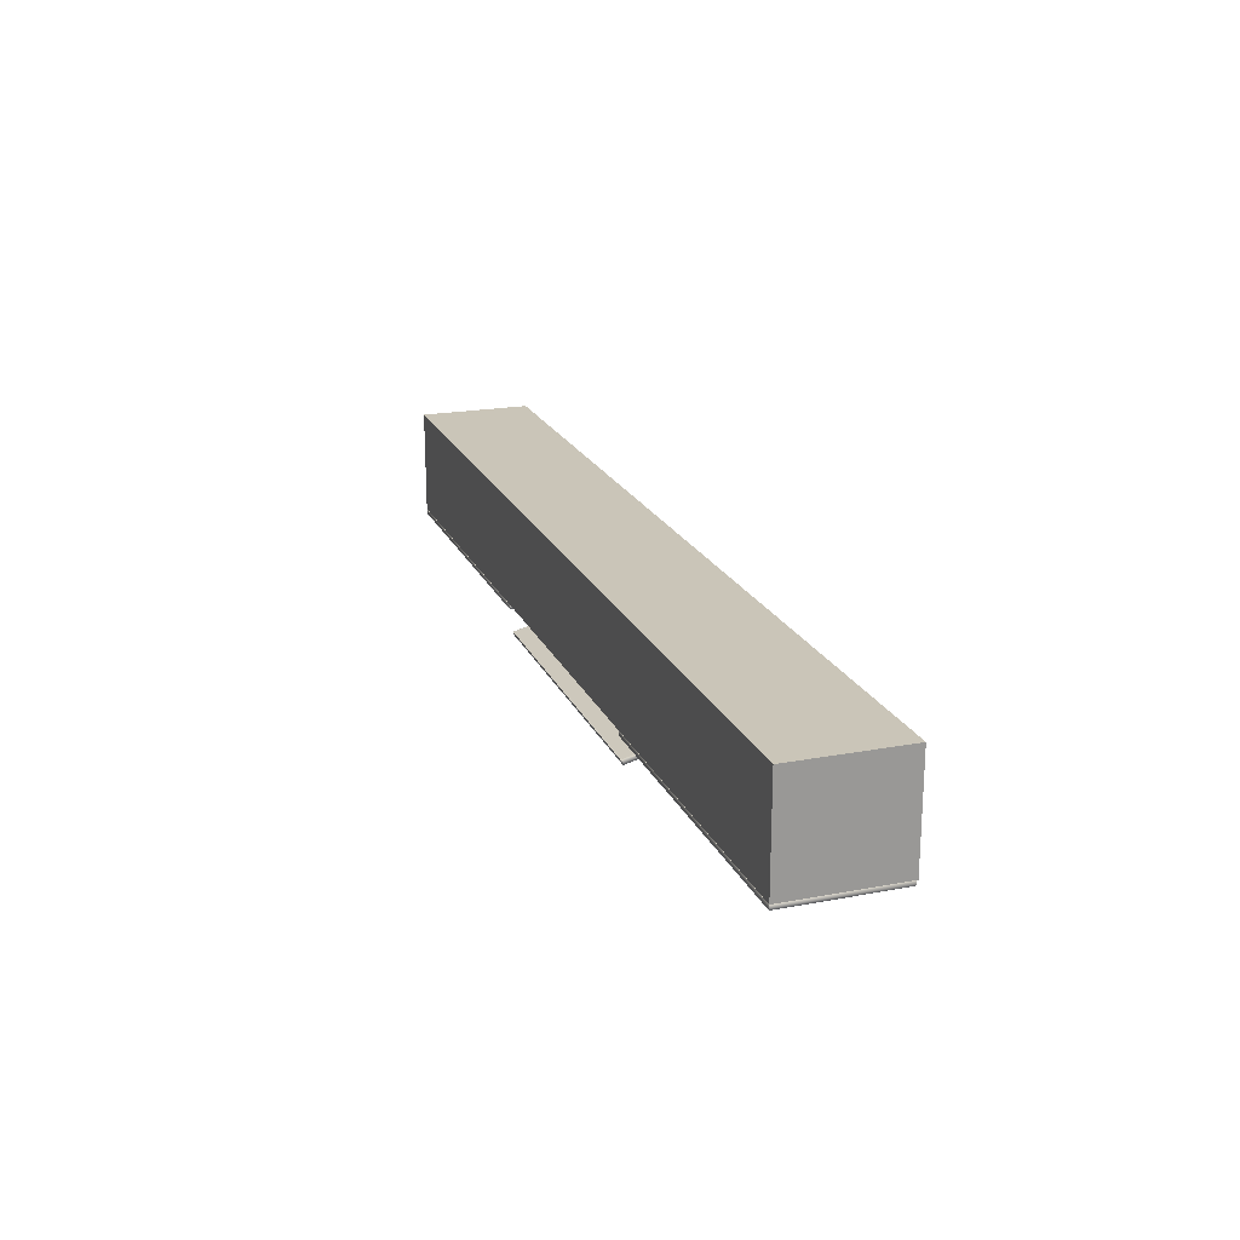
<metadata>
{"format":"obj","ext":"obj","renderer":"f3d","projection":"perspective","resolution":1024,"background":"white","views":[{"elev":20.4,"azim":71.0,"up":"+Z"}]}
</metadata>
<code>
v -245.6 61.69 459.8
v -245.6 67.83 461.4
v -264 67.83 461.4
v -264 61.69 459.8
v -245.6 61.8 459.6
v -264 61.8 459.6
v -264 67.94 461.1
v -245.6 67.94 461.1
v -245.6 61.64 459.8
v -264 61.64 459.8
v -264 61.71 459.6
v -245.6 61.71 459.6
v -264.1 61.71 459.8
v -264.1 67.85 461.4
v -264.1 67.92 461.2
v -264.1 61.78 459.6
v -264 67.92 461.4
v -245.6 67.92 461.4
v -245.6 67.99 461.2
v -264 67.99 461.2
v -245.4 67.85 461.4
v -245.4 61.71 459.8
v -245.4 61.78 459.6
v -245.4 67.92 461.2
v -245.5 61.65 459.8
v -245.6 61.64 459.8
v -264 61.65 459.8
v -264 61.64 459.8
v -245.5 67.88 461.4
v -245.5 67.83 461.4
v -264 67.87 461.4
v -264.1 67.83 461.4
v -245.5 61.74 459.6
v -245.5 61.73 459.6
v -264.1 61.75 459.6
v -264.1 61.73 459.6
v -245.5 67.97 461.2
v -245.5 67.97 461.2
v -264 67.99 461.2
v -264.1 67.97 461.2
v -245.5 61.69 459.8
v -245.6 67.89 461.4
v -264 67.89 461.4
v -264.1 61.69 459.8
v -245.6 61.74 459.6
v -264 61.74 459.6
v -264.1 61.8 459.6
v -264.1 67.94 461.1
v -264 67.99 461.2
v -245.6 67.99 461.2
v -245.5 67.94 461.1
v -245.5 61.8 459.6
v -264.1 61.66 459.8
v -245.5 61.66 459.8
v -264.1 67.9 461.4
v -245.5 67.9 461.4
v -253.9 62.88 459.8
v -256.4 62.88 459.8
v -256.4 62.52 459.7
v -253.9 62.52 459.7
v -253.9 63.04 459.4
v -253.9 62.68 459.3
v -256.4 62.68 459.3
v -256.4 63.04 459.4
v -253.6 63.04 459.4
v -253.6 62.68 459.3
v -253.9 62.5 459.3
v -256.4 62.5 459.3
v -256.7 62.68 459.3
v -256.7 63.04 459.4
v -256.4 63.21 459.5
v -253.9 63.21 459.5
v -256.7 62.5 459.3
v -256.4 62.74 459.2
v -253.9 62.74 459.2
v -253.6 62.5 459.3
v -253.6 63.21 459.5
v -253.9 63.09 459.3
v -256.4 63.09 459.3
v -256.7 63.21 459.5
v -256.5 63.15 459.3
v -256.5 62.69 459.2
v -253.8 62.69 459.2
v -253.8 63.15 459.3
v -256.4 62.53 459.2
v -253.9 62.53 459.2
v -253.9 63.23 459.4
v -256.4 63.23 459.4
v -256.7 63.23 459.4
v -256.7 63.06 459.4
v -256.7 62.7 459.3
v -256.7 62.53 459.2
v -256.4 62.67 459.2
v -256.6 62.64 459.2
v -253.6 62.53 459.2
v -253.6 62.7 459.3
v -253.6 63.06 459.4
v -253.6 63.23 459.4
v -253.9 63.16 459.3
v -253.7 63.19 459.3
v -256.4 62.57 459.2
v -253.9 62.57 459.2
v -256.4 62.62 459.2
v -253.9 62.62 459.2
v -253.9 62.67 459.2
v -253.9 63.22 459.4
v -256.4 63.22 459.4
v -253.9 63.2 459.3
v -256.4 63.2 459.3
v -256.4 63.16 459.3
v -256.7 63.23 459.4
v -256.7 63.07 459.3
v -256.6 63.22 459.3
v -256.6 63.08 459.3
v -256.6 63.19 459.3
v -256.5 63.09 459.3
v -256.7 62.72 459.2
v -256.6 62.73 459.2
v -256.5 62.74 459.2
v -256.7 62.56 459.2
v -256.6 62.6 459.2
v -253.6 62.56 459.2
v -253.6 62.72 459.2
v -253.7 62.6 459.2
v -253.7 62.73 459.2
v -253.7 62.64 459.2
v -253.8 62.74 459.2
v -253.6 63.07 459.3
v -253.7 63.08 459.3
v -253.8 63.09 459.3
v -253.6 63.23 459.4
v -253.7 63.22 459.3
v -235.5 62.66 461.1
v -238 62.66 461.1
v -238 62.28 461.1
v -235.5 62.28 461.1
v -235.5 62.66 460.7
v -235.5 62.28 460.7
v -238 62.28 460.7
v -238 62.66 460.7
v -235.2 62.66 460.7
v -235.2 62.28 460.7
v -235.5 62.1 460.7
v -238 62.1 460.7
v -238.3 62.28 460.7
v -238.3 62.66 460.7
v -238 62.84 460.7
v -235.5 62.84 460.7
v -238.3 62.1 460.7
v -238 62.28 460.6
v -235.5 62.28 460.6
v -235.2 62.1 460.7
v -235.2 62.84 460.7
v -235.5 62.66 460.6
v -238 62.66 460.6
v -238.3 62.84 460.7
v -238 62.71 460.6
v -238 62.23 460.6
v -235.4 62.23 460.6
v -235.4 62.71 460.6
v -238 62.11 460.7
v -235.5 62.11 460.7
v -235.5 62.84 460.7
v -238 62.84 460.7
v -238.3 62.84 460.7
v -238.2 62.66 460.7
v -238.2 62.28 460.7
v -238.3 62.1 460.7
v -238 62.22 460.6
v -238.1 62.18 460.6
v -235.2 62.1 460.7
v -235.2 62.28 460.7
v -235.2 62.66 460.7
v -235.2 62.84 460.7
v -235.5 62.72 460.6
v -235.3 62.76 460.6
v -238 62.13 460.6
v -235.5 62.13 460.6
v -238 62.16 460.6
v -235.5 62.16 460.6
v -235.5 62.22 460.6
v -235.5 62.81 460.6
v -238 62.81 460.6
v -235.5 62.78 460.6
v -238 62.78 460.6
v -238 62.72 460.6
v -238.2 62.82 460.6
v -238.2 62.66 460.6
v -238.2 62.8 460.6
v -238.1 62.66 460.6
v -238.1 62.76 460.6
v -238.1 62.66 460.6
v -238.2 62.28 460.6
v -238.1 62.28 460.6
v -238.1 62.28 460.6
v -238.2 62.12 460.6
v -238.2 62.15 460.6
v -235.2 62.12 460.6
v -235.2 62.28 460.6
v -235.2 62.15 460.6
v -235.3 62.28 460.6
v -235.3 62.18 460.6
v -235.4 62.28 460.6
v -235.2 62.66 460.6
v -235.3 62.66 460.6
v -235.4 62.66 460.6
v -235.2 62.82 460.6
v -235.2 62.8 460.6
v -226.9 61.54 461.4
v -226.9 68 461.4
v -245.3 68 461.4
v -245.3 61.54 461.4
v -226.9 61.54 461.2
v -245.3 61.54 461.2
v -245.3 68 461.2
v -226.9 68 461.2
v -226.9 61.47 461.4
v -245.3 61.47 461.4
v -245.3 61.47 461.2
v -226.9 61.47 461.2
v -245.4 61.54 461.4
v -245.4 68 461.4
v -245.4 68 461.2
v -245.4 61.54 461.2
v -245.3 68.07 461.4
v -226.9 68.07 461.4
v -226.9 68.07 461.2
v -245.3 68.07 461.2
v -226.8 68 461.4
v -226.8 61.54 461.4
v -226.8 61.54 461.2
v -226.8 68 461.2
v -226.8 61.49 461.4
v -226.9 61.49 461.4
v -245.4 61.5 461.4
v -245.3 61.49 461.4
v -226.8 68.04 461.4
v -226.8 68 461.4
v -245.4 68.04 461.4
v -245.4 68 461.4
v -226.8 61.49 461.2
v -226.8 61.49 461.2
v -245.4 61.5 461.2
v -245.4 61.49 461.2
v -226.8 68.04 461.2
v -226.8 68.05 461.2
v -245.4 68.05 461.2
v -245.4 68.05 461.2
v -226.8 61.54 461.4
v -226.9 68.05 461.4
v -245.3 68.05 461.4
v -245.4 61.54 461.4
v -226.9 61.49 461.2
v -245.3 61.49 461.2
v -245.4 61.54 461.2
v -245.4 68 461.2
v -245.3 68.05 461.2
v -226.9 68.05 461.2
v -226.8 68 461.2
v -226.8 61.54 461.2
v -245.4 61.49 461.4
v -226.8 61.49 461.4
v -245.4 68.05 461.4
v -226.8 68.05 461.4
v -226.8 61.46 467.6
v -226.8 68.09 467.6
v -282.8 68.09 467.6
v -282.8 61.46 467.6
v -282.1 67.82 467.3
v -227.5 67.82 467.3
v -227.5 61.73 467.3
v -282.1 61.73 467.3
v -282.8 61.46 461.5
v -226.8 61.46 461.5
v -282.8 68.09 461.5
v -282.8 67.82 461.5
v -282.8 61.73 461.5
v -226.8 68.09 461.5
v -226.8 61.73 461.5
v -226.8 67.82 461.5
v -227.5 67.82 461.5
v -282.1 67.82 461.5
v -282.1 61.73 461.5
v -227.5 61.73 461.5
v -264.2 61.54 461.4
v -264.2 68 461.4
v -282.6 68 461.4
v -282.6 61.54 461.4
v -264.2 61.54 461.2
v -282.6 61.54 461.2
v -282.6 68 461.2
v -264.2 68 461.2
v -264.2 61.47 461.4
v -282.6 61.47 461.4
v -282.6 61.47 461.2
v -264.2 61.47 461.2
v -282.7 61.54 461.4
v -282.7 68 461.4
v -282.7 68 461.2
v -282.7 61.54 461.2
v -282.6 68.07 461.4
v -264.2 68.07 461.4
v -264.2 68.07 461.2
v -282.6 68.07 461.2
v -264.1 68 461.4
v -264.1 61.54 461.4
v -264.1 61.54 461.2
v -264.1 68 461.2
v -264.1 61.49 461.4
v -264.2 61.49 461.4
v -282.7 61.5 461.4
v -282.6 61.49 461.4
v -264.1 68.04 461.4
v -264.1 68 461.4
v -282.7 68.04 461.4
v -282.7 68 461.4
v -264.1 61.49 461.2
v -264.1 61.49 461.2
v -282.7 61.5 461.2
v -282.7 61.49 461.2
v -264.1 68.04 461.2
v -264.1 68.05 461.2
v -282.7 68.05 461.2
v -282.7 68.05 461.2
v -264.1 61.54 461.4
v -264.2 68.05 461.4
v -282.6 68.05 461.4
v -282.7 61.54 461.4
v -264.2 61.49 461.2
v -282.6 61.49 461.2
v -282.7 61.54 461.2
v -282.7 68 461.2
v -282.6 68.05 461.2
v -264.2 68.05 461.2
v -264.1 68 461.2
v -264.1 61.54 461.2
v -282.7 61.49 461.4
v -264.1 61.49 461.4
v -282.7 68.05 461.4
v -264.1 68.05 461.4
v -272.2 62.66 461.1
v -274.7 62.66 461.1
v -274.7 62.28 461.1
v -272.2 62.28 461.1
v -272.2 62.66 460.7
v -272.2 62.28 460.7
v -274.7 62.28 460.7
v -274.7 62.66 460.7
v -271.9 62.66 460.7
v -271.9 62.28 460.7
v -272.2 62.1 460.7
v -274.7 62.1 460.7
v -275 62.28 460.7
v -275 62.66 460.7
v -274.7 62.84 460.7
v -272.2 62.84 460.7
v -275 62.1 460.7
v -274.7 62.28 460.6
v -272.2 62.28 460.6
v -271.9 62.1 460.7
v -271.9 62.84 460.7
v -272.2 62.66 460.6
v -274.7 62.66 460.6
v -275 62.84 460.7
v -274.8 62.71 460.6
v -274.8 62.23 460.6
v -272.2 62.23 460.6
v -272.2 62.71 460.6
v -274.7 62.11 460.7
v -272.2 62.11 460.7
v -272.2 62.84 460.7
v -274.7 62.84 460.7
v -275 62.84 460.7
v -275 62.66 460.7
v -275 62.28 460.7
v -275 62.1 460.7
v -274.7 62.22 460.6
v -274.9 62.18 460.6
v -271.9 62.1 460.7
v -271.9 62.28 460.7
v -271.9 62.66 460.7
v -271.9 62.84 460.7
v -272.2 62.72 460.6
v -272.1 62.76 460.6
v -274.7 62.13 460.6
v -272.2 62.13 460.6
v -274.7 62.16 460.6
v -272.2 62.16 460.6
v -272.2 62.22 460.6
v -272.2 62.81 460.6
v -274.7 62.81 460.6
v -272.2 62.78 460.6
v -274.7 62.78 460.6
v -274.7 62.72 460.6
v -275 62.82 460.6
v -275 62.66 460.6
v -275 62.8 460.6
v -274.9 62.66 460.6
v -274.9 62.76 460.6
v -274.8 62.66 460.6
v -275 62.28 460.6
v -274.9 62.28 460.6
v -274.8 62.28 460.6
v -275 62.12 460.6
v -275 62.15 460.6
v -272 62.12 460.6
v -272 62.28 460.6
v -272 62.15 460.6
v -272 62.28 460.6
v -272.1 62.18 460.6
v -272.1 62.28 460.6
v -272 62.66 460.6
v -272 62.66 460.6
v -272.1 62.66 460.6
v -272 62.82 460.6
v -272 62.8 460.6
f 1 2 4
f 4 2 3
f 5 6 8
f 8 6 7
f 9 10 12
f 12 10 11
f 13 14 16
f 16 14 15
f 17 18 20
f 20 18 19
f 21 22 24
f 24 22 23
f 9 25 26
f 4 27 28
f 21 29 30
f 3 31 32
f 12 33 34
f 16 35 36
f 24 37 38
f 20 39 40
f 1 41 2
f 2 41 30
f 2 42 3
f 3 42 43
f 3 32 4
f 4 32 44
f 4 28 1
f 1 28 26
f 5 45 6
f 6 45 46
f 6 47 7
f 7 47 48
f 7 49 8
f 8 49 50
f 8 51 5
f 5 51 52
f 10 53 11
f 11 53 36
f 12 34 9
f 9 34 54
f 14 55 15
f 15 55 40
f 18 56 19
f 19 56 38
f 9 54 25
f 54 22 25
f 25 22 41
f 41 1 25
f 25 1 26
f 4 44 27
f 44 13 27
f 27 13 53
f 53 10 27
f 27 10 28
f 21 56 29
f 56 18 29
f 29 18 42
f 42 2 29
f 29 2 30
f 3 43 31
f 43 17 31
f 31 17 55
f 55 14 31
f 31 14 32
f 12 45 33
f 45 5 33
f 33 5 52
f 52 23 33
f 33 23 34
f 16 47 35
f 47 6 35
f 35 6 46
f 46 11 35
f 35 11 36
f 24 51 37
f 51 8 37
f 37 8 50
f 50 19 37
f 37 19 38
f 20 49 39
f 49 7 39
f 39 7 48
f 48 15 39
f 39 15 40
f 41 22 30
f 30 22 21
f 42 18 43
f 43 18 17
f 32 14 44
f 44 14 13
f 28 10 26
f 26 10 9
f 45 12 46
f 46 12 11
f 47 16 48
f 48 16 15
f 49 20 50
f 50 20 19
f 51 24 52
f 52 24 23
f 53 13 36
f 36 13 16
f 34 23 54
f 54 23 22
f 55 17 40
f 40 17 20
f 56 21 38
f 38 21 24
f 57 58 60
f 60 58 59
f 61 62 64
f 64 62 63
f 57 60 61
f 61 60 62
f 60 59 62
f 62 59 63
f 59 58 63
f 63 58 64
f 58 57 64
f 64 57 61
f 62 63 67
f 67 63 68
f 64 61 71
f 71 61 72
f 63 64 69
f 69 64 70
f 64 71 70
f 70 71 80
f 68 63 73
f 73 63 69
f 61 62 65
f 65 62 66
f 62 67 66
f 66 67 76
f 72 61 77
f 77 61 65
f 68 85 67
f 67 85 86
f 72 87 71
f 71 87 88
f 80 89 70
f 70 89 90
f 70 90 69
f 69 90 91
f 91 92 69
f 69 92 73
f 88 89 71
f 71 89 80
f 74 93 82
f 82 93 94
f 76 95 66
f 66 95 96
f 66 96 65
f 65 96 97
f 97 98 65
f 65 98 77
f 86 95 67
f 67 95 76
f 78 99 84
f 84 99 100
f 85 101 86
f 86 101 102
f 101 103 102
f 102 103 104
f 103 93 104
f 104 93 105
f 93 74 105
f 105 74 75
f 87 106 88
f 88 106 107
f 106 108 107
f 107 108 109
f 108 99 109
f 109 99 110
f 99 78 110
f 110 78 79
f 89 111 90
f 90 111 112
f 111 113 112
f 112 113 114
f 113 115 114
f 114 115 116
f 115 81 116
f 116 81 79
f 90 112 91
f 91 112 117
f 112 114 117
f 117 114 118
f 114 116 118
f 118 116 119
f 116 79 119
f 119 79 74
f 117 120 91
f 91 120 92
f 118 121 117
f 117 121 120
f 119 94 118
f 118 94 121
f 74 82 119
f 119 82 94
f 107 111 88
f 88 111 89
f 109 113 107
f 107 113 111
f 110 115 109
f 109 115 113
f 79 81 110
f 110 81 115
f 93 103 94
f 94 103 121
f 103 101 121
f 121 101 120
f 101 85 120
f 120 85 92
f 85 68 92
f 92 68 73
f 95 122 96
f 96 122 123
f 122 124 123
f 123 124 125
f 124 126 125
f 125 126 127
f 126 83 127
f 127 83 75
f 96 123 97
f 97 123 128
f 123 125 128
f 128 125 129
f 125 127 129
f 129 127 130
f 127 75 130
f 130 75 78
f 128 131 97
f 97 131 98
f 129 132 128
f 128 132 131
f 130 100 129
f 129 100 132
f 78 84 130
f 130 84 100
f 102 122 86
f 86 122 95
f 104 124 102
f 102 124 122
f 105 126 104
f 104 126 124
f 75 83 105
f 105 83 126
f 99 108 100
f 100 108 132
f 108 106 132
f 132 106 131
f 106 87 131
f 131 87 98
f 87 72 98
f 98 72 77
f 61 78 62
f 62 78 75
f 62 75 63
f 63 75 74
f 63 74 64
f 64 74 79
f 64 79 61
f 61 79 78
f 133 134 136
f 136 134 135
f 137 138 140
f 140 138 139
f 133 136 137
f 137 136 138
f 136 135 138
f 138 135 139
f 135 134 139
f 139 134 140
f 134 133 140
f 140 133 137
f 138 139 143
f 143 139 144
f 140 137 147
f 147 137 148
f 139 140 145
f 145 140 146
f 140 147 146
f 146 147 156
f 144 139 149
f 149 139 145
f 137 138 141
f 141 138 142
f 138 143 142
f 142 143 152
f 148 137 153
f 153 137 141
f 144 161 143
f 143 161 162
f 148 163 147
f 147 163 164
f 156 165 146
f 146 165 166
f 146 166 145
f 145 166 167
f 167 168 145
f 145 168 149
f 164 165 147
f 147 165 156
f 150 169 158
f 158 169 170
f 152 171 142
f 142 171 172
f 142 172 141
f 141 172 173
f 173 174 141
f 141 174 153
f 162 171 143
f 143 171 152
f 154 175 160
f 160 175 176
f 161 177 162
f 162 177 178
f 177 179 178
f 178 179 180
f 179 169 180
f 180 169 181
f 169 150 181
f 181 150 151
f 163 182 164
f 164 182 183
f 182 184 183
f 183 184 185
f 184 175 185
f 185 175 186
f 175 154 186
f 186 154 155
f 165 187 166
f 166 187 188
f 187 189 188
f 188 189 190
f 189 191 190
f 190 191 192
f 191 157 192
f 192 157 155
f 166 188 167
f 167 188 193
f 188 190 193
f 193 190 194
f 190 192 194
f 194 192 195
f 192 155 195
f 195 155 150
f 193 196 167
f 167 196 168
f 194 197 193
f 193 197 196
f 195 170 194
f 194 170 197
f 150 158 195
f 195 158 170
f 183 187 164
f 164 187 165
f 185 189 183
f 183 189 187
f 186 191 185
f 185 191 189
f 155 157 186
f 186 157 191
f 169 179 170
f 170 179 197
f 179 177 197
f 197 177 196
f 177 161 196
f 196 161 168
f 161 144 168
f 168 144 149
f 171 198 172
f 172 198 199
f 198 200 199
f 199 200 201
f 200 202 201
f 201 202 203
f 202 159 203
f 203 159 151
f 172 199 173
f 173 199 204
f 199 201 204
f 204 201 205
f 201 203 205
f 205 203 206
f 203 151 206
f 206 151 154
f 204 207 173
f 173 207 174
f 205 208 204
f 204 208 207
f 206 176 205
f 205 176 208
f 154 160 206
f 206 160 176
f 178 198 162
f 162 198 171
f 180 200 178
f 178 200 198
f 181 202 180
f 180 202 200
f 151 159 181
f 181 159 202
f 175 184 176
f 176 184 208
f 184 182 208
f 208 182 207
f 182 163 207
f 207 163 174
f 163 148 174
f 174 148 153
f 137 154 138
f 138 154 151
f 138 151 139
f 139 151 150
f 139 150 140
f 140 150 155
f 140 155 137
f 137 155 154
f 209 210 212
f 212 210 211
f 213 214 216
f 216 214 215
f 217 218 220
f 220 218 219
f 221 222 224
f 224 222 223
f 225 226 228
f 228 226 227
f 229 230 232
f 232 230 231
f 217 233 234
f 212 235 236
f 229 237 238
f 211 239 240
f 220 241 242
f 224 243 244
f 232 245 246
f 228 247 248
f 209 249 210
f 210 249 238
f 210 250 211
f 211 250 251
f 211 240 212
f 212 240 252
f 212 236 209
f 209 236 234
f 213 253 214
f 214 253 254
f 214 255 215
f 215 255 256
f 215 257 216
f 216 257 258
f 216 259 213
f 213 259 260
f 218 261 219
f 219 261 244
f 220 242 217
f 217 242 262
f 222 263 223
f 223 263 248
f 226 264 227
f 227 264 246
f 217 262 233
f 262 230 233
f 233 230 249
f 249 209 233
f 233 209 234
f 212 252 235
f 252 221 235
f 235 221 261
f 261 218 235
f 235 218 236
f 229 264 237
f 264 226 237
f 237 226 250
f 250 210 237
f 237 210 238
f 211 251 239
f 251 225 239
f 239 225 263
f 263 222 239
f 239 222 240
f 220 253 241
f 253 213 241
f 241 213 260
f 260 231 241
f 241 231 242
f 224 255 243
f 255 214 243
f 243 214 254
f 254 219 243
f 243 219 244
f 232 259 245
f 259 216 245
f 245 216 258
f 258 227 245
f 245 227 246
f 228 257 247
f 257 215 247
f 247 215 256
f 256 223 247
f 247 223 248
f 249 230 238
f 238 230 229
f 250 226 251
f 251 226 225
f 240 222 252
f 252 222 221
f 236 218 234
f 234 218 217
f 253 220 254
f 254 220 219
f 255 224 256
f 256 224 223
f 257 228 258
f 258 228 227
f 259 232 260
f 260 232 231
f 261 221 244
f 244 221 224
f 242 231 262
f 262 231 230
f 263 225 248
f 248 225 228
f 264 229 246
f 246 229 232
f 265 266 268
f 268 266 267
f 269 270 272
f 272 270 271
f 265 268 274
f 274 268 273
f 268 267 273
f 273 267 277
f 275 276 267
f 267 276 277
f 267 266 275
f 275 266 278
f 266 265 278
f 278 265 280
f 274 279 265
f 265 279 280
f 276 275 282
f 275 278 282
f 280 281 278
f 278 281 282
f 279 274 284
f 274 273 284
f 277 283 273
f 273 283 284
f 281 280 284
f 284 280 279
f 283 277 282
f 282 277 276
f 282 281 269
f 269 281 270
f 281 284 270
f 270 284 271
f 284 283 271
f 271 283 272
f 283 282 272
f 272 282 269
f 285 286 288
f 288 286 287
f 289 290 292
f 292 290 291
f 293 294 296
f 296 294 295
f 297 298 300
f 300 298 299
f 301 302 304
f 304 302 303
f 305 306 308
f 308 306 307
f 293 309 310
f 288 311 312
f 305 313 314
f 287 315 316
f 296 317 318
f 300 319 320
f 308 321 322
f 304 323 324
f 285 325 286
f 286 325 314
f 286 326 287
f 287 326 327
f 287 316 288
f 288 316 328
f 288 312 285
f 285 312 310
f 289 329 290
f 290 329 330
f 290 331 291
f 291 331 332
f 291 333 292
f 292 333 334
f 292 335 289
f 289 335 336
f 294 337 295
f 295 337 320
f 296 318 293
f 293 318 338
f 298 339 299
f 299 339 324
f 302 340 303
f 303 340 322
f 293 338 309
f 338 306 309
f 309 306 325
f 325 285 309
f 309 285 310
f 288 328 311
f 328 297 311
f 311 297 337
f 337 294 311
f 311 294 312
f 305 340 313
f 340 302 313
f 313 302 326
f 326 286 313
f 313 286 314
f 287 327 315
f 327 301 315
f 315 301 339
f 339 298 315
f 315 298 316
f 296 329 317
f 329 289 317
f 317 289 336
f 336 307 317
f 317 307 318
f 300 331 319
f 331 290 319
f 319 290 330
f 330 295 319
f 319 295 320
f 308 335 321
f 335 292 321
f 321 292 334
f 334 303 321
f 321 303 322
f 304 333 323
f 333 291 323
f 323 291 332
f 332 299 323
f 323 299 324
f 325 306 314
f 314 306 305
f 326 302 327
f 327 302 301
f 316 298 328
f 328 298 297
f 312 294 310
f 310 294 293
f 329 296 330
f 330 296 295
f 331 300 332
f 332 300 299
f 333 304 334
f 334 304 303
f 335 308 336
f 336 308 307
f 337 297 320
f 320 297 300
f 318 307 338
f 338 307 306
f 339 301 324
f 324 301 304
f 340 305 322
f 322 305 308
f 341 342 344
f 344 342 343
f 345 346 348
f 348 346 347
f 341 344 345
f 345 344 346
f 344 343 346
f 346 343 347
f 343 342 347
f 347 342 348
f 342 341 348
f 348 341 345
f 346 347 351
f 351 347 352
f 348 345 355
f 355 345 356
f 347 348 353
f 353 348 354
f 348 355 354
f 354 355 364
f 352 347 357
f 357 347 353
f 345 346 349
f 349 346 350
f 346 351 350
f 350 351 360
f 356 345 361
f 361 345 349
f 352 369 351
f 351 369 370
f 356 371 355
f 355 371 372
f 364 373 354
f 354 373 374
f 354 374 353
f 353 374 375
f 375 376 353
f 353 376 357
f 372 373 355
f 355 373 364
f 358 377 366
f 366 377 378
f 360 379 350
f 350 379 380
f 350 380 349
f 349 380 381
f 381 382 349
f 349 382 361
f 370 379 351
f 351 379 360
f 362 383 368
f 368 383 384
f 369 385 370
f 370 385 386
f 385 387 386
f 386 387 388
f 387 377 388
f 388 377 389
f 377 358 389
f 389 358 359
f 371 390 372
f 372 390 391
f 390 392 391
f 391 392 393
f 392 383 393
f 393 383 394
f 383 362 394
f 394 362 363
f 373 395 374
f 374 395 396
f 395 397 396
f 396 397 398
f 397 399 398
f 398 399 400
f 399 365 400
f 400 365 363
f 374 396 375
f 375 396 401
f 396 398 401
f 401 398 402
f 398 400 402
f 402 400 403
f 400 363 403
f 403 363 358
f 401 404 375
f 375 404 376
f 402 405 401
f 401 405 404
f 403 378 402
f 402 378 405
f 358 366 403
f 403 366 378
f 391 395 372
f 372 395 373
f 393 397 391
f 391 397 395
f 394 399 393
f 393 399 397
f 363 365 394
f 394 365 399
f 377 387 378
f 378 387 405
f 387 385 405
f 405 385 404
f 385 369 404
f 404 369 376
f 369 352 376
f 376 352 357
f 379 406 380
f 380 406 407
f 406 408 407
f 407 408 409
f 408 410 409
f 409 410 411
f 410 367 411
f 411 367 359
f 380 407 381
f 381 407 412
f 407 409 412
f 412 409 413
f 409 411 413
f 413 411 414
f 411 359 414
f 414 359 362
f 412 415 381
f 381 415 382
f 413 416 412
f 412 416 415
f 414 384 413
f 413 384 416
f 362 368 414
f 414 368 384
f 386 406 370
f 370 406 379
f 388 408 386
f 386 408 406
f 389 410 388
f 388 410 408
f 359 367 389
f 389 367 410
f 383 392 384
f 384 392 416
f 392 390 416
f 416 390 415
f 390 371 415
f 415 371 382
f 371 356 382
f 382 356 361
f 345 362 346
f 346 362 359
f 346 359 347
f 347 359 358
f 347 358 348
f 348 358 363
f 348 363 345
f 345 363 362

</code>
